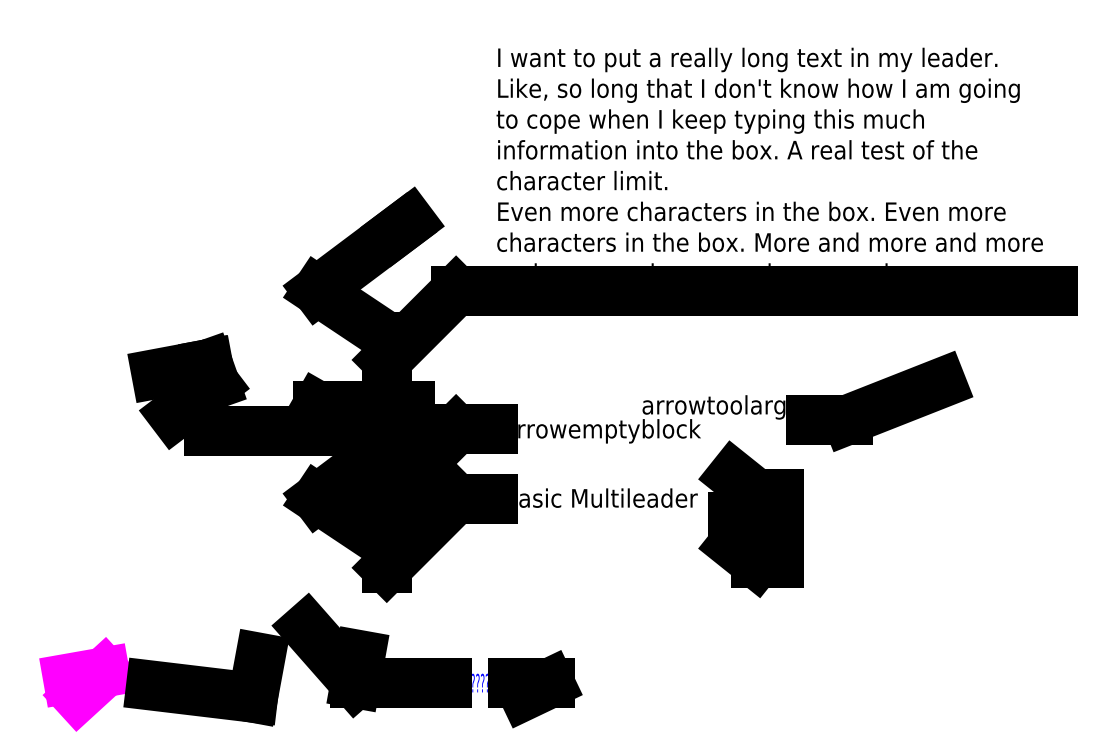
<metadata>
{"format":"dxf","ext":"dxf","renderer":"ezdxf+matplotlib","layout":"modelspace","background":"white","min_lineweight":24,"dpi":150}
</metadata>
<code>
0
SECTION
2
ENTITIES
0
LEADER
8
0
3
ISO-25
73
     0
75
     1
40
2.585
41
22.97
76
     4
10
30
20
40
30
0
10
10
20
40
30
0
10
19.31
20
34.69
30
0
10
10.31
20
34.69
30
0
340
13C7
0
MTEXT
8
0
10
9.375
20
35.62
30
0
40
2.5
41
0
46
0
71
     9
72
     1
1
Classic Leader
73
     1
44
1
0
LEADER
8
0
3
Standard
73
     0
74
     0
75
     1
40
2.541
41
11.09
76
     4
10
-21.12
20
38.04
30
30
10
-12.22
20
44.79
30
30
10
-13.73
20
49.07
30
30
10
-13.9
20
49.04
30
30
340
15CF
211
-0.9828
221
-0.1844
231
0
213
0.1368
223
-0.4973
233
0
0
LEADER
8
0
3
ISO-25
73
     0
74
     0
40
44.2
41
120.7
76
     6
10
30
20
80
30
0
10
10
20
65
30
0
10
25
20
55
30
0
10
25
20
50
30
0
10
40
20
65
30
0
10
48
20
65
30
0
340
22AF
0
MTEXT
8
0
10
48.62
20
65.62
30
0
40
4
41
122.3
46
0
71
     7
72
     1
3
I want to put a really long text in my leader. \PLike, so long that I don't know how I am going\Pto cope when I keep typing this much information into the box. A real test of the character limit. \PEven more characters in the box. Even more character
1
s in the box. More and more and more and more and more and more and more
73
     1
44
1
0
MULTILEADER
8
0
270
     2
300
CONTEXT_DATA{
40
1
10
48
20
20
30
0
41
4
140
4
145
2
174
     1
175
     1
176
     0
177
     0
290
     1
304
Basic Multileader
11
0
21
0
31
1
340
11
12
50
22
22.03
32
0
13
1
23
0
33
0
42
0
43
0
44
0
45
1
170
     1
90
-1073741824
171
     1
172
     5
91
-1073741824
141
0
92
        0
291
     0
292
     0
173
     0
293
     0
142
0
143
0
294
     0
295
     0
296
     0
110
25
120
5
130
0
111
1
121
0
131
0
112
0
122
1
132
0
297
     0
302
LEADER{
290
     1
291
     1
10
40
20
20
30
0
11
1
21
0
31
0
90
        0
40
8
304
LEADER_LINE{
10
30
20
35
30
0
10
10
20
20
30
0
10
25
20
10
30
0
10
25
20
5
30
0
91
        0
305
}
271
     0
303
}
272
     9
273
     9
301
}
340
12E
90
   279808
170
     1
91
-1056964608
341
14
171
    -2
290
     1
291
     1
41
8
342
DD7D5
42
4
172
     2
343
11
173
     1
95
        1
174
     1
175
     0
92
-1056964608
292
     0
93
-1056964608
10
1
20
1
30
1
43
0
176
     0
293
     0
294
     0
178
     0
179
     1
45
1
271
     0
272
     9
273
     9
295
     0
0
LEADER
8
0
3
STANDARD
76
     3
10
100
20
25
30
0
10
105
20
21
30
0
10
110
20
21
30
0
0
LEADER
8
0
3
STANDARD
76
     3
10
100
20
16
30
0
10
105
20
16
30
0
10
110
20
16
30
0
0
LEADER
8
0
3
STANDARD
71
     0
76
     3
10
100
20
10
30
0
10
105
20
6
30
0
10
110
20
6
30
0
0
MULTILEADER
8
0
270
     2
300
CONTEXT_DATA{
40
1
10
48
20
35
30
0
41
4
140
4
145
2
174
     1
175
     1
176
     0
177
     0
290
     1
304
arrowemptyblock
11
0
21
0
31
1
340
11
12
50
22
37.03
32
0
13
1
23
0
33
0
42
0
43
0
44
0
45
1
170
     1
90
-1073741824
171
     1
172
     5
91
-1073741824
141
0
92
        0
291
     0
292
     0
173
     0
293
     0
142
0
143
0
294
     0
295
     0
296
     0
110
25
120
20
130
0
111
1
121
0
131
0
112
0
122
1
132
0
297
     0
302
LEADER{
290
     1
291
     1
10
40
20
35
30
0
11
1
21
0
31
0
90
        0
40
8
304
LEADER_LINE{
10
25
20
20
30
0
91
        0
305
}
271
     0
303
}
272
     9
273
     9
301
}
340
12E
90
   279808
170
     1
91
-1056964608
341
14
171
    -2
290
     1
291
     1
41
8
342
DD7A2
42
4
172
     2
343
11
173
     1
95
        1
174
     1
175
     0
92
-1056964608
292
     0
93
-1056964608
10
1
20
1
30
1
43
0
176
     0
293
     0
294
     0
178
     0
179
     1
45
1
271
     0
272
     9
273
     9
295
     0
0
MULTILEADER
8
0
270
     2
300
CONTEXT_DATA{
40
1
10
79.04
20
42.21
30
0
41
4
140
12
145
2
174
     0
175
     7
176
     2
177
     0
290
     1
304
arrowtoolarge
11
0
21
0
31
1
340
11
12
114.8
22
42.21
32
0
13
1
23
0
33
0
42
0
43
0
44
0
45
1
170
     1
90
-1073741824
171
     3
172
     5
91
-1073741824
141
0
92
        0
291
     0
292
     0
173
     0
293
     0
142
0
143
0
294
     0
295
     0
296
     0
110
70
120
20
130
0
111
1
121
0
131
0
112
0
122
1
132
0
297
     0
302
LEADER{
290
     1
291
     1
10
124.8
20
37.03
30
0
11
-1
21
0
31
0
90
        1
40
8
304
LEADER_LINE{
10
145
20
45
30
0
91
        0
305
}
271
     0
303
}
272
     9
273
     9
301
}
340
12E
90
 33838848
170
     1
91
-1056964608
341
14
171
    -2
290
     1
291
     1
41
8
42
12
172
     2
343
11
173
     0
95
        7
174
     1
175
     0
92
-1056964608
292
     0
93
-1056964608
10
1
20
1
30
1
43
0
176
     0
293
     0
294
     0
178
     0
179
     3
45
1
271
     0
272
     9
273
     9
295
     0
0
MULTILEADER
8
0
270
     2
300
CONTEXT_DATA{
40
1
10
38
20
-20
30
90
41
4
140
4
145
2
174
     1
175
     1
176
     0
177
     0
290
     1
304
?????????
11
0
21
0
31
1
340
261
12
40
22
-17.98
32
90
13
1
23
0
33
0
42
0
43
0
44
0
45
1
170
     1
90
-1023410171
171
     1
172
     5
91
-1073741824
141
0
92
        0
291
     0
292
     0
173
     0
293
     0
142
0
143
0
294
     0
295
     0
296
     0
110
5
120
-5
130
90
111
1
121
0
131
0
112
0
122
1
132
0
297
     0
302
LEADER{
290
     1
291
     1
10
18.2
20
-20
30
90
11
1
21
0
31
0
90
        0
40
19.8
304
LEADER_LINE{
10
5
20
-5
30
90
91
        0
305
}
304
LEADER_LINE{
10
20
20
-10
30
90
91
        1
305
}
271
     0
303
}
302
LEADER{
290
     1
291
     1
10
60.22
20
-20
30
90
11
-1
21
0
31
0
90
        1
40
8
304
LEADER_LINE{
10
54.82
20
-22.58
30
90
91
        2
305
}
271
     0
303
}
272
     9
273
     9
301
}
340
12E
90
 67390592
170
     1
91
-1056964608
341
14
171
    -2
290
     1
291
     1
41
8
42
4
172
     2
343
261
173
     1
95
        1
174
     1
175
     0
92
-1056964608
292
     0
93
-1056964608
10
1
20
1
30
1
43
0
176
     0
293
     0
294
     0
178
     0
179
     1
45
1
271
     0
272
     9
273
     9
295
     0
0
MULTILEADER
8
0
270
     2
300
CONTEXT_DATA{
40
1
10
-44
20
-19
30
0
41
4
140
4
145
2
174
     1
175
     1
176
     0
177
     1
290
     0
296
     1
341
270
14
0
24
0
34
1
15
-44
25
-19
35
0
16
2
26
2
36
2
46
0.1745
93
-1023410175
47
1.97
47
-0.3473
47
0
47
-44
47
0.3473
47
1.97
47
0
47
-19
47
0
47
0
47
2
47
0
47
0
47
0
47
0
47
1
110
-44.81
120
-20.16
130
0
111
0.9848
121
0.1736
131
0
112
-0.1736
122
0.9848
132
0
297
     0
302
LEADER{
290
     1
291
     1
10
-36.12
20
-17.61
30
0
11
-0.9848
21
-0.1736
31
0
90
        0
40
8
304
LEADER_LINE{
10
-41.89
20
-22.89
30
0
91
        0
305
}
271
     0
303
}
272
     9
273
     9
301
}
340
12E
90
 15205378
170
     1
91
-1023410170
341
14
171
    -2
290
     1
291
     1
41
8
42
4
172
     1
343
11
173
     1
95
        1
174
     1
175
     0
92
-1056964608
292
     0
344
270
93
-1056964608
10
2
20
2
30
2
43
0
176
     1
293
     0
177
     1
44
0
302
Apples
294
     0
178
     0
179
     1
45
1
271
     0
272
     9
273
     9
295
     0
0
MULTILEADER
8
0
270
     2
300
CONTEXT_DATA{
40
1
10
-3.984
20
-23.11
30
0
41
4
140
4
145
2
174
     1
175
     1
176
     0
177
     0
290
     0
296
     1
341
270
14
0
24
0
34
1
15
-4.984
25
-24.11
35
0
16
1
26
1
36
1
46
0
93
-1073741824
47
1
47
0
47
0
47
-4.984
47
0
47
1
47
0
47
-24.11
47
0
47
0
47
1
47
0
47
0
47
0
47
0
47
1
110
-8.984
120
-22.11
130
0
111
1
121
0
131
0
112
0
122
1
132
0
297
     0
302
LEADER{
290
     1
291
     1
10
4.016
20
-23.11
30
0
11
-1
21
0
31
0
90
        0
40
8
304
LEADER_LINE{
10
-1.67
20
-10.59
30
0
91
        0
305
}
271
     0
303
}
302
LEADER{
290
     1
291
     1
10
-11.98
20
-23.11
30
0
11
1
21
0
31
0
90
        1
40
8
304
LEADER_LINE{
10
-30
20
-20
30
0
91
        1
305
}
271
     0
303
}
272
     9
273
     9
301
}
340
12E
90
  6816832
170
     1
91
-1056964608
341
14
171
    -2
290
     1
291
     0
41
8
42
4
172
     1
343
11
173
     1
95
        1
174
     1
175
     0
92
-1056964608
292
     0
344
270
93
-1056964608
10
1
20
1
30
1
43
0
176
     0
293
     0
177
     1
44
0
302

294
     0
178
     0
179
     1
45
1
271
     0
272
     9
273
     9
295
     0
0
MULTILEADER
8
0
270
     2
300
CONTEXT_DATA{
40
1
10
-5.984
20
-23.11
30
0
41
4
140
4
145
2
174
     1
175
     1
176
     0
177
     0
290
     0
296
     1
341
270
14
0
24
0
34
1
15
-6.984
25
-24.11
35
0
16
1
26
1
36
1
46
0
93
-1073741824
47
1
47
0
47
0
47
-6.984
47
0
47
1
47
0
47
-24.11
47
0
47
0
47
1
47
0
47
0
47
0
47
0
47
1
110
1.016
120
-22.11
130
0
111
1
121
0
131
0
112
0
122
1
132
0
297
     0
272
     9
273
     9
301
}
340
12E
90
  6816832
170
     1
91
-1056964608
341
14
171
    -2
290
     1
291
     0
41
8
42
4
172
     1
343
11
173
     1
95
        1
174
     1
175
     0
92
-1056964608
292
     0
344
270
93
-1056964608
10
1
20
1
30
1
43
0
176
     0
293
     0
177
     1
44
0
302

294
     0
178
     0
179
     1
45
1
271
     0
272
     9
273
     9
295
     0
0
ENDSEC
0
EOF

</code>
